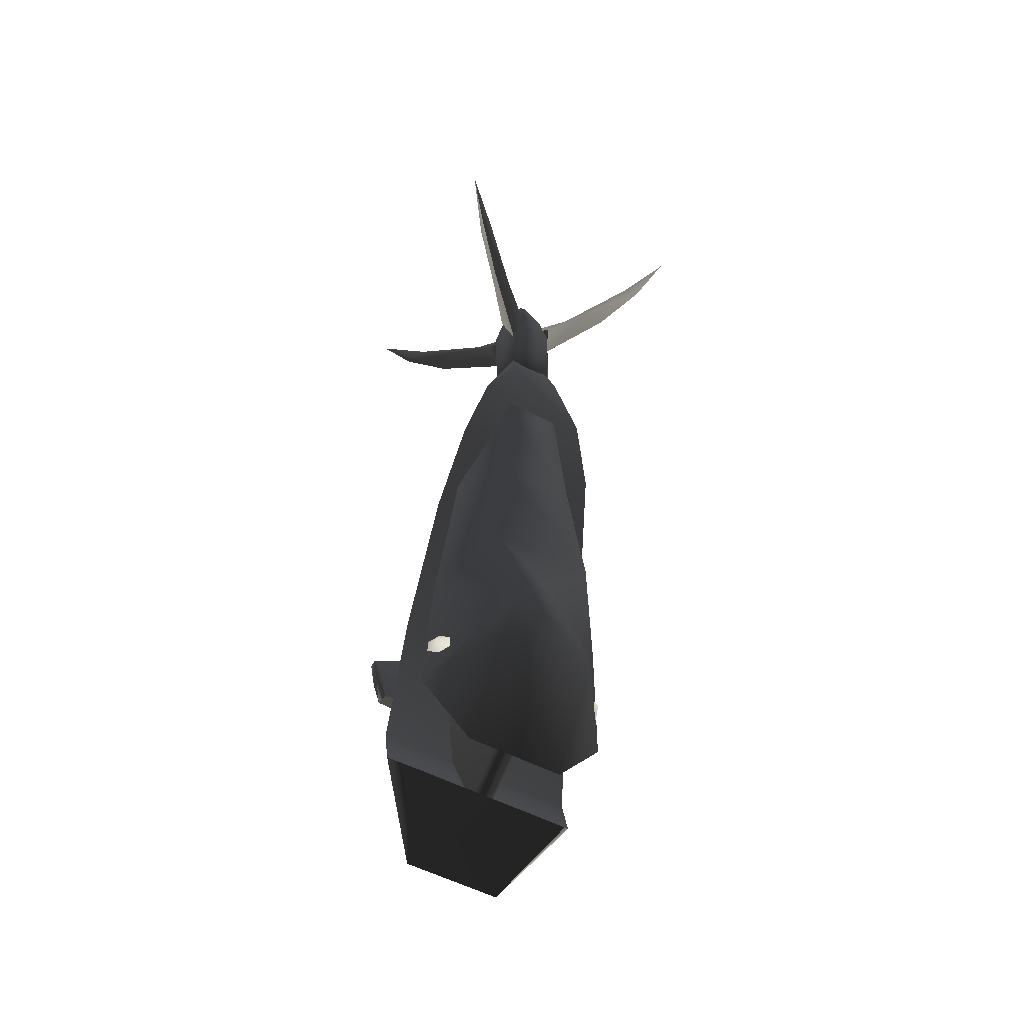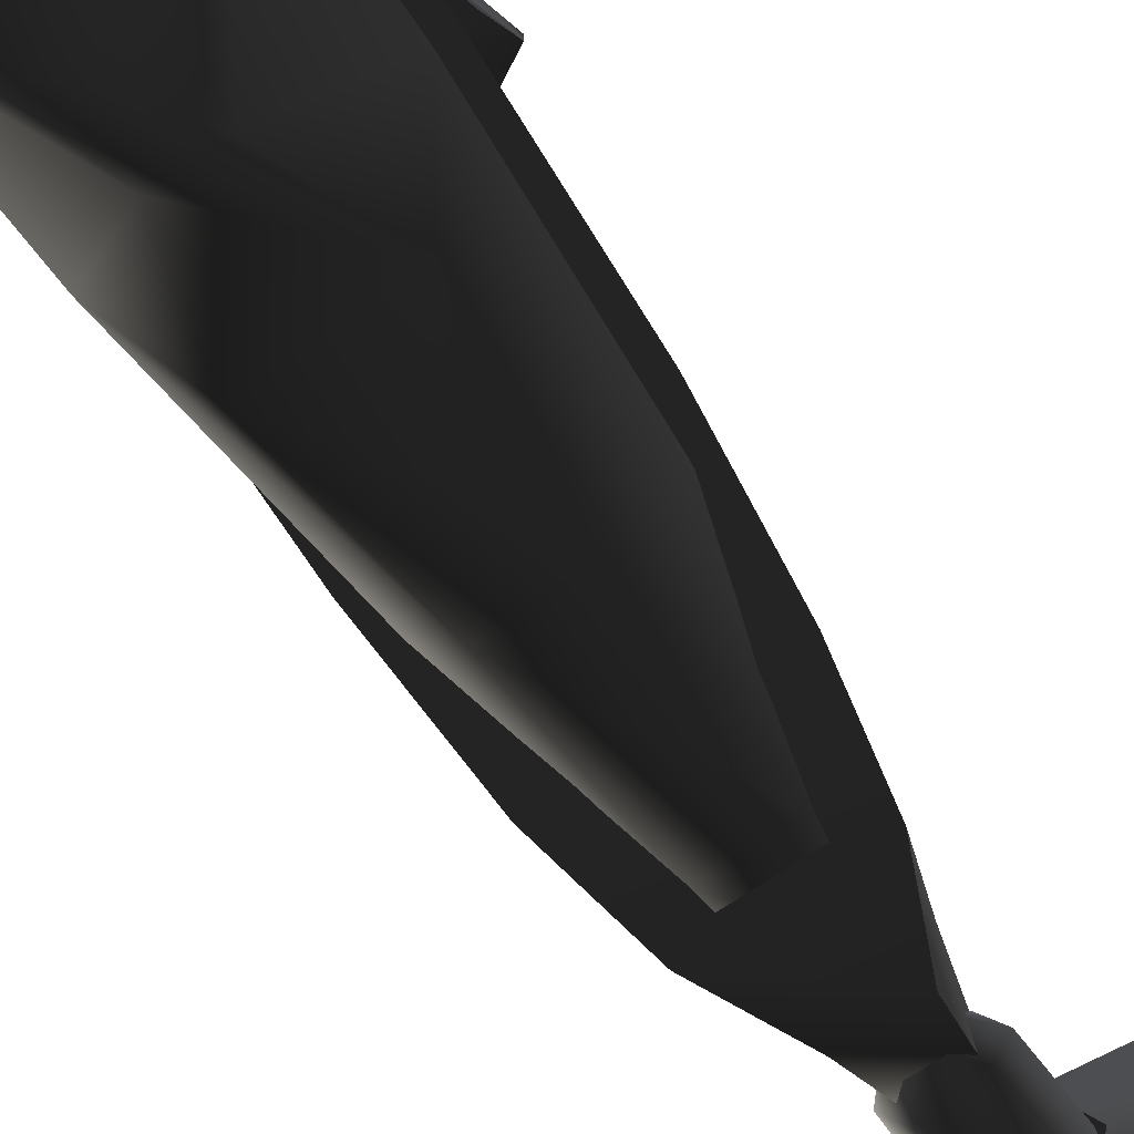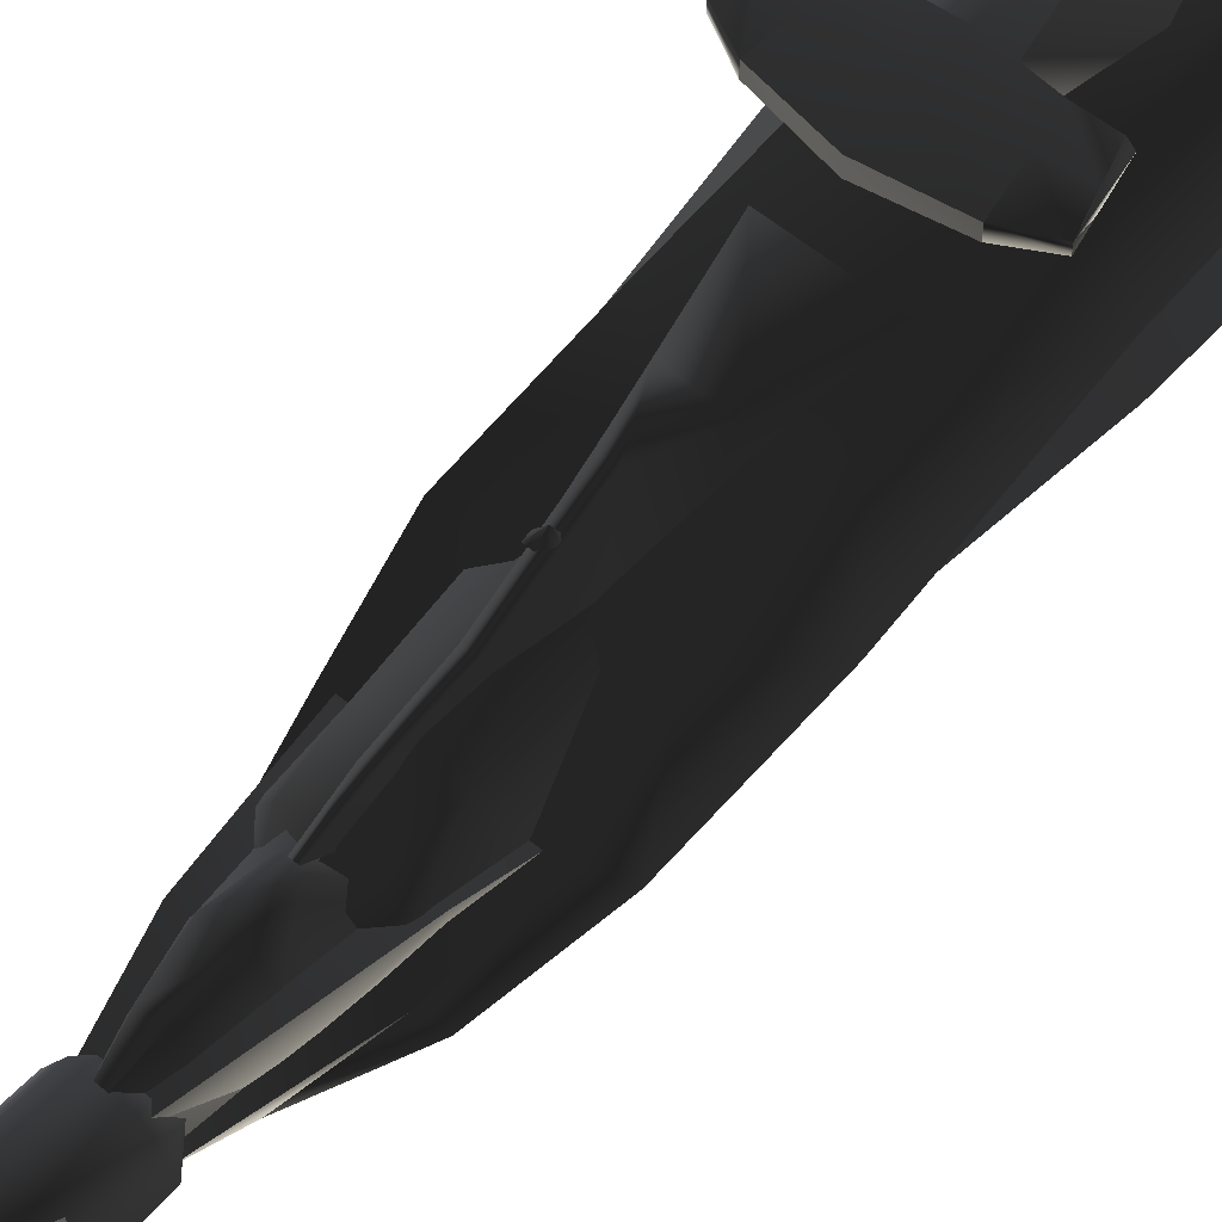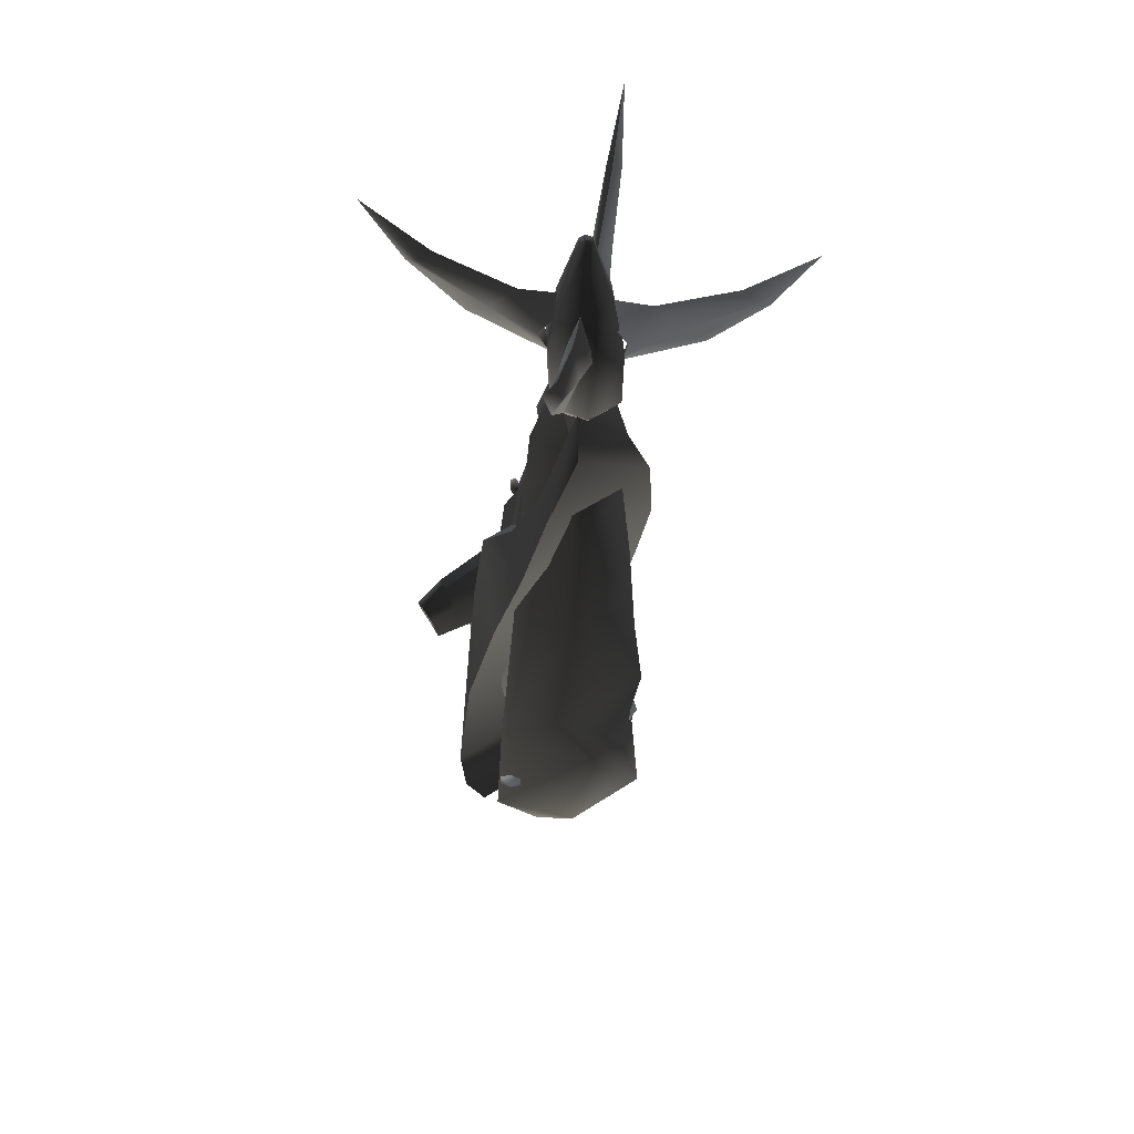
<metadata>
{"format":"obj","ext":"obj","renderer":"f3d","projection":"perspective","resolution":1024,"background":"white","views":[{"elev":-57.7,"azim":-27.6,"up":"+Z"},{"elev":-64.4,"azim":-144.5,"up":"+Y"},{"elev":56.2,"azim":41.3,"up":"+Y"},{"elev":51.2,"azim":-35.5,"up":"+Z"}]}
</metadata>
<code>
v  -0.2949 0.6818 -3.031
v  -0.2937 0.7351 -2.32
v  0.2937 0.7351 -2.32
v  0.2949 0.6818 -3.031
v  0.3302 0.6551 -1.459
v  -0.3302 0.6551 -1.459
v  0.3709 0.4594 -0.5172
v  -0.3709 0.4594 -0.5172
v  0.4126 0.2548 0.2112
v  -0.4126 0.2548 0.2112
v  0.4025 -0.07425 0.6198
v  -0.4025 -0.07425 0.6198
v  0.3235 -0.2699 1.082
v  -0.3235 -0.2699 1.082
v  0.135 -0.3738 1.741
v  -0.135 -0.3738 1.741
v  0.1773 -0.4555 1.467
v  0.3831 -0.4211 1.011
v  0.4989 -0.3144 0.4422
v  0.5681 -0.07425 -0.2951
v  0.5918 0.2548 -1.334
v  0.614 0.406 -2.329
v  0.6158 0.3438 -2.596
v  0.5305 0.237 -2.729
v  -0.6158 0.3438 -2.596
v  -0.5305 0.237 -2.729
v  -0.614 0.406 -2.329
v  -0.5918 0.2548 -1.334
v  -0.5681 -0.07425 -0.2951
v  -0.4989 -0.3144 0.4422
v  -0.3831 -0.4211 1.011
v  -0.1773 -0.4555 1.467
v  0.2846 -0.2351 -1.369
v  0.0666 -0.17 -2.424
v  0.06675 0.3951 -2.78
v  0.323 0.4716 -1.509
v  0.2402 -0.1611 0.08071
v  -0.0666 -0.17 -2.424
v  -0.06675 0.3951 -2.78
v  -0.2846 -0.2351 -1.369
v  -0.2402 -0.1611 0.08071
v  -0.323 0.4716 -1.509
v  0.145 -0.5279 -1.623
v  0.2901 -0.5634 -2.196
v  0.6078 -0.07425 -2.312
v  0.5819 -0.1276 -1.406
v  0.3398 -0.4923 -1.05
v  0.2471 -0.4523 -0.1086
v  0.4622 -0.1543 -0.1086
v  0.1961 -0.4122 0.833
v  0.294 -0.04757 0.913
v  0.1474 -0.39 1.388
v  0.2309 -0.03549 1.341
v  0.1098 -0.127 1.802
v  0.0921 -0.3787 1.802
v  -0.2309 -0.03549 1.341
v  -0.1098 -0.127 1.802
v  -0.294 -0.04757 0.913
v  -0.4622 -0.1543 -0.1086
v  -0.5819 -0.1276 -1.406
v  -0.6078 -0.07425 -2.312
v  -0.2989 -0.1276 -2.747
v  0.2989 -0.1276 -2.747
v  -0.145 -0.5279 -1.623
v  -0.2901 -0.5634 -2.196
v  -0.2471 -0.4523 -0.1086
v  -0.3398 -0.4923 -1.05
v  -0.1961 -0.4122 0.833
v  -0.1474 -0.39 1.388
v  -0.0921 -0.3787 1.802
v  -0.2489 0.6376 -1.945
v  -0.1244 0.6376 -1.354
v  -0.07376 0.9189 -0.9144
v  -0.1557 0.9654 -1.319
v  -0.1244 0.6376 -2.536
v  -0.07376 0.9661 -1.706
v  0.1244 0.6376 -2.536
v  0.07376 0.9661 -1.706
v  0 0.9727 -1.328
v  0.1557 0.9654 -1.319
v  0.2489 0.6376 -1.945
v  0.1244 0.6376 -1.354
v  0.07376 0.9189 -0.9144
v  -0.3791 0.8439 -0.9104
v  -0.3791 0.9198 -0.9104
v  -0.5704 0.9096 -1.012
v  -0.5704 0.8541 -1.012
v  0 0.8367 -0.8435
v  0 0.927 -0.8435
v  0.3791 0.8439 -0.9104
v  0.3791 0.9198 -0.9104
v  0.5704 0.8541 -1.012
v  0.5704 0.9096 -1.012
v  0 0.7915 -1.113
v  0 0.791 -1.428
v  0.3113 0.8056 -1.386
v  0.3477 0.8059 -1.129
v  0.4779 0.8261 -1.382
v  -0.3477 0.8059 -1.129
v  -0.3113 0.8056 -1.386
v  0.5267 0.8263 -1.167
v  -0.5267 0.8263 -1.167
v  -0.4779 0.8261 -1.382
v  0.4779 0.9376 -1.328
v  0.5267 0.9374 -1.167
v  -0.5267 0.9374 -1.167
v  -0.4779 0.9376 -1.328
v  0.3477 0.9578 -1.129
v  0 0.9722 -1.113
v  0.3113 0.9581 -1.309
v  0.1557 0.9654 -1.319
v  -0.1557 0.9654 -1.319
v  -0.3113 0.9581 -1.309
v  -0.3477 0.9578 -1.129
v  0.1752 0.06607 1.009
v  -0.00016 0.1226 1.009
v  0.08379 -0.07571 1.214
v  0.00823 0.2467 0.7196
v  0.1902 0.1548 0.7196
v  0.2666 -0.07571 1.009
v  -0.01527 0.342 0.03465
v  0.2965 -0.07777 0.6238
v  0.237 0.223 0.03465
v  -0.08379 -0.07571 1.214
v  0.00016 0.1226 1.009
v  -0.1752 0.06607 1.009
v  -0.00823 0.2467 0.7196
v  -0.2965 -0.07777 0.6238
v  -0.1902 0.1548 0.7196
v  -0.237 0.223 0.03465
v  -0.2666 -0.07571 1.009
v  0.01527 0.342 0.03465
v  0.1536 -0.04565 1.336
v  0.07681 0.117 1.368
v  0.05121 0.03442 1.614
v  0.1024 -0.09649 1.607
v  0.003711 -0.1512 1.947
v  0.04323 0.1304 1.14
v  0.195 -0.05881 0.899
v  -0.07681 0.117 1.368
v  -0.05121 0.03442 1.614
v  -0.003711 -0.1512 1.947
v  -0.04323 0.1304 1.14
v  -0.007421 -0.1616 1.947
v  -0.195 -0.05881 0.899
v  -0.1536 -0.04565 1.336
v  -0.1024 -0.09649 1.607
v  0 -0.05881 0.899
v  -0.2678 0.5239 -0.8278
v  -0.1359 0.5194 -0.3193
v  0.1359 0.5194 -0.3193
v  0.2678 0.5239 -0.8278
v  0.03774 0.5712 0.006907
v  -0.03774 0.5712 0.006907
v  0.03242 0.3082 0.5044
v  -0.03242 0.3082 0.5044
v  0.02828 0.2282 0.8686
v  -0.02828 0.2282 0.8686
v  0.01964 0.1214 1.124
v  -0.01964 0.1214 1.124
v  -0.2245 -0.1365 0.3089
v  0.2245 -0.1365 0.3089
v  0.2313 -0.2655 1.785
v  0.1157 -0.06516 1.785
v  0.1205 -0.05681 2.183
v  0.2409 -0.2655 2.183
v  0.08727 -0.1143 2.521
v  0.1148 -0.2655 1.646
v  0.05742 -0.1654 1.646
v  0.1157 -0.4658 1.785
v  0.05742 -0.3656 1.646
v  0.1745 -0.2655 2.521
v  0.1205 -0.4741 2.183
v  0.0218 -0.2272 2.923
v  0.0436 -0.2655 2.923
v  0.08727 -0.4166 2.521
v  0.0218 -0.3037 2.923
v  -0.1157 -0.06516 1.785
v  -0.1205 -0.05681 2.183
v  -0.08727 -0.1143 2.521
v  -0.05742 -0.1654 1.646
v  -0.0218 -0.2272 2.923
v  -0.2313 -0.2655 1.785
v  -0.2409 -0.2655 2.183
v  -0.1745 -0.2655 2.521
v  -0.1205 -0.4741 2.183
v  -0.08727 -0.4166 2.521
v  -0.1148 -0.2655 1.646
v  -0.1157 -0.4658 1.785
v  -0.05742 -0.3656 1.646
v  -0.0218 -0.3037 2.923
v  -0.0436 -0.2655 2.923
v  -0.2712 -0.5284 2.511
v  -0.3368 -0.6764 2.407
v  -0.1243 -0.5049 2.274
v  -0.07895 -0.4086 2.379
v  -0.09128 -0.354 2.52
v  -0.1484 -0.4093 2.068
v  -0.4868 -0.7374 2.303
v  -0.7184 -0.962 2.624
v  -0.6315 -0.9408 2.666
v  -0.8897 -1.128 3.015
v  -0.6075 -0.8545 2.708
v  -0.1455 -0.34 2.379
v  -0.2431 -0.3823 2.274
v  -0.4212 -0.5894 2.407
v  -0.6945 -0.8758 2.666
v  0.2629 -0.5366 2.511
v  0.411 -0.6023 2.407
v  0.2394 -0.3897 2.274
v  0.1431 -0.3444 2.379
v  0.0885 -0.3568 2.52
v  0.1439 -0.4139 2.068
v  0.472 -0.7523 2.303
v  0.6965 -0.9839 2.624
v  0.6753 -0.8969 2.666
v  0.8626 -1.155 3.015
v  0.589 -0.873 2.708
v  0.07449 -0.411 2.379
v  0.1168 -0.5086 2.274
v  0.3239 -0.6866 2.407
v  0.6103 -0.9599 2.666
v  0.2712 -0.002564 2.511
v  0.3368 0.1455 2.407
v  0.1243 -0.02609 2.274
v  0.07895 -0.1223 2.379
v  0.09128 -0.177 2.52
v  0.1484 -0.1216 2.068
v  0.4868 0.2065 2.303
v  0.7184 0.4311 2.624
v  0.6315 0.4098 2.666
v  0.8897 0.5971 3.015
v  0.6075 0.3236 2.708
v  0.1455 -0.191 2.379
v  0.2431 -0.1487 2.274
v  0.4212 0.05845 2.407
v  0.6945 0.3448 2.666
v  -0.2629 0.005687 2.511
v  -0.411 0.0713 2.407
v  -0.2394 -0.1412 2.274
v  -0.1431 -0.1865 2.379
v  -0.0885 -0.1742 2.52
v  -0.1439 -0.1171 2.068
v  -0.472 0.2213 2.303
v  -0.6965 0.4529 2.624
v  -0.6753 0.366 2.666
v  -0.8626 0.6242 3.015
v  -0.589 0.342 2.708
v  -0.07449 -0.12 2.379
v  -0.1168 -0.02237 2.274
v  -0.3239 0.1557 2.407
v  -0.6103 0.429 2.666
v  0.05252 0.7105 -2.466
v  0.105 0.7178 -2.556
v  0 0.7702 -2.552
v  0.05252 0.725 -2.647
v  -0.05252 0.7105 -2.466
v  -0.05252 0.725 -2.647
v  -0.105 0.7178 -2.556
v  -0.5658 -0.1807 -2
v  -0.4824 -0.2001 -1.956
v  -0.5373 -0.149 -1.914
v  -0.4814 -0.2004 -2.042
v  -0.5912 -0.09802 -1.958
v  -0.5353 -0.1495 -2.086
v  -0.5902 -0.09827 -2.044
v  0.5373 -0.149 -1.914
v  0.4824 -0.2001 -1.956
v  0.5658 -0.1807 -2
v  0.4814 -0.2004 -2.042
v  0.5912 -0.09802 -1.958
v  0.5353 -0.1495 -2.086
v  0.5902 -0.09827 -2.044
v  0.0196 0.5173 0.2915
v  0.03921 0.4871 0.235
v  0 0.5257 0.2144
v  0.0196 0.457 0.1785
v  -0.0196 0.5173 0.2915
v  -0.0196 0.457 0.1785
v  -0.03921 0.4871 0.235
g frm-tfuselg
f 1 2 3
f 1 3 4
f 2 5 3
f 2 6 5
f 6 7 5
f 6 8 7
f 8 9 7
f 8 10 9
f 10 11 9
f 10 12 11
f 12 13 11
f 12 14 13
f 14 15 13
f 14 16 15
f 13 15 17
f 13 17 18
f 11 13 18
f 11 18 19
f 9 11 19
f 9 19 20
f 7 9 20
f 7 20 21
f 21 5 7
f 5 21 22
f 22 3 5
f 4 3 22
f 22 23 4
f 23 24 4
f 25 26 24
f 25 24 23
f 27 25 23
f 27 23 22
f 28 27 22
f 28 22 21
f 29 28 21
f 29 21 20
f 30 29 20
f 30 20 19
f 31 30 19
f 31 19 18
f 32 31 18
f 32 18 17
f 16 32 17
f 16 17 15
g frm-tfuselg
f 31 32 16
f 31 16 14
f 14 30 31
f 14 12 30
f 10 29 30
f 12 10 30
f 8 28 29
f 10 8 29
f 6 27 28
f 8 6 28
f 6 2 27
f 27 2 1
f 1 25 27
f 1 26 25
f 26 1 4
f 26 4 24
g frm-mfuselg
f 33 34 35
f 33 35 36
f 36 37 33
f 34 38 39
f 34 39 35
f 40 41 42
f 42 38 40
f 42 39 38
g frm-bfuselg
f 43 44 45
f 45 46 43
f 46 47 43
f 48 47 46
f 48 46 49
f 49 50 48
f 49 51 50
f 52 50 51
f 51 53 52
f 52 53 54
f 54 55 52
f 54 53 56
f 54 56 57
f 53 58 56
f 53 51 58
f 51 59 58
f 51 49 59
f 49 60 59
f 49 46 60
f 46 61 60
f 46 45 61
f 45 62 61
f 45 63 62
f 64 60 61
f 61 65 64
f 59 60 66
f 60 67 66
f 64 67 60
f 66 68 59
f 68 58 59
f 58 68 69
f 69 56 58
f 57 56 69
f 69 70 57
f 63 44 65
f 63 65 62
f 61 62 65
f 44 63 45
f 43 67 64
f 64 65 44
f 64 44 43
f 43 47 67
f 47 66 67
f 66 47 48
f 48 68 66
f 48 50 68
f 50 69 68
f 50 52 69
f 52 70 69
f 52 55 70
g frm-contwr1
f 71 72 73
f 71 73 74
f 75 71 74
f 75 74 76
f 77 75 76
f 77 76 78
f 76 74 79
f 79 80 78
f 78 76 79
g frm-contwr1
f 81 77 78
f 81 78 80
f 82 81 80
f 82 80 83
f 72 82 83
f 72 83 73
g frm-contwr2
f 84 85 86
f 84 86 87
f 88 89 85
f 88 85 84
f 89 88 90
f 89 90 91
f 91 90 92
f 91 92 93
f 94 95 96
f 94 96 97
f 97 96 98
f 95 94 99
f 95 99 100
f 88 94 97
f 94 88 84
f 94 84 99
f 88 97 90
f 90 97 101
f 97 98 101
f 90 101 92
f 99 84 87
f 99 87 102
f 100 99 102
f 100 102 103
f 93 92 101
f 93 101 98
f 93 98 104
f 93 104 105
f 87 86 106
f 87 106 107
f 87 107 103
f 108 91 93
f 108 93 105
f 109 89 91
f 109 91 108
f 79 109 108
f 108 110 111
f 108 111 79
f 110 108 105
f 110 105 104
f 109 79 112
f 109 112 113
f 109 113 114
f 89 109 114
f 89 114 85
f 114 113 107
f 114 107 106
f 85 114 106
f 85 106 86
g frm-contwr2
f 87 103 102
f 95 79 111
f 95 111 110
f 79 95 100
f 100 112 79
f 95 110 96
f 96 110 104
f 96 104 98
f 100 113 112
f 113 100 103
f 113 103 107
g frm-tlfuselg
f 115 116 117
f 118 116 115
f 115 119 118
f 119 115 120
f 120 115 117
f 121 118 119
f 120 122 119
f 123 119 122
f 119 123 121
g frm-trfuselg
f 124 125 126
f 126 125 127
f 128 129 130
f 131 126 129
f 124 126 131
f 129 127 132
f 132 130 129
f 127 129 126
f 129 128 131
g frm-tfuselg2
f 133 134 135
f 136 135 137
f 135 136 133
f 138 134 133
f 133 139 138
f 134 140 141
f 134 141 135
f 135 141 142
f 140 134 138
f 140 138 143
f 135 142 137
f 141 144 142
f 143 145 146
f 141 140 146
f 146 147 141
f 146 140 143
f 141 147 144
f 138 139 148
f 143 138 148
f 145 143 148
g frm-tfuselg1
f 149 150 151
f 149 151 152
f 150 153 151
f 150 154 153
f 154 155 153
f 154 156 155
f 156 157 155
f 156 158 157
f 158 159 157
f 158 160 159
f 161 150 149
f 161 154 150
f 161 160 158
f 161 158 156
f 161 156 154
f 157 159 162
f 162 151 153
f 151 162 152
f 153 155 162
f 155 157 162
g frm-slicer1
f 163 164 165
f 163 165 166
f 167 166 165
f 164 163 168
f 164 168 169
f 170 163 166
f 163 170 171
f 163 171 168
f 167 172 166
f 172 173 166
f 170 166 173
f 172 167 174
f 172 174 175
f 176 172 175
f 172 176 173
f 176 175 177
f 164 178 179
f 164 179 165
f 180 165 179
f 178 164 169
f 178 169 181
f 167 180 182
f 180 167 165
f 167 182 174
f 178 183 184
f 178 184 179
f 185 179 184
f 183 186 184
f 187 185 184
f 187 184 186
f 183 178 181
f 183 181 188
f 183 189 186
f 189 183 188
f 189 188 190
f 185 187 191
f 185 191 192
f 180 185 192
f 185 180 179
f 180 192 182
f 170 190 171
f 170 189 190
f 189 170 173
f 189 173 186
f 176 186 173
f 176 187 186
f 187 176 177
f 187 177 191
f 174 177 175
f 174 191 177
f 174 192 191
f 174 182 192
g frm-frslicer
f 193 194 195
f 195 196 193
f 196 197 193
f 198 195 194
f 199 198 194
f 200 199 194
f 201 200 194
f 202 200 201
f 194 193 201
f 193 203 201
f 201 203 202
g frm-frslicer
f 204 205 193
f 205 206 193
f 193 197 204
f 207 203 193
f 202 203 207
f 193 206 207
f 207 200 202
f 200 207 206
f 199 200 206
f 198 199 206
f 205 198 206
g frm-frslicer
f 205 195 198
f 205 204 196
f 205 196 195
g frm-fbslicer
f 208 209 210
f 210 211 208
f 211 212 208
f 213 210 209
f 214 213 209
f 215 214 209
f 216 215 209
f 217 215 216
f 209 208 216
f 208 218 216
f 216 218 217
g frm-fbslicer
f 219 220 208
f 220 221 208
f 208 212 219
f 222 218 208
f 217 218 222
f 208 221 222
f 222 215 217
f 215 222 221
f 214 215 221
f 213 214 221
f 220 213 221
g frm-fbslicer
f 220 210 213
f 220 219 211
f 220 211 210
g frm-flsicer
f 223 224 225
f 225 226 223
f 226 227 223
f 228 225 224
f 229 228 224
f 230 229 224
f 231 230 224
f 232 230 231
f 224 223 231
f 223 233 231
f 231 233 232
g frm-flsicer
f 234 235 223
f 235 236 223
f 223 227 234
f 237 233 223
f 232 233 237
f 223 236 237
f 237 230 232
f 230 237 236
f 229 230 236
f 228 229 236
f 235 228 236
g frm-flsicer
f 235 225 228
f 235 234 226
f 235 226 225
g frm-ftslicer
f 238 239 240
f 240 241 238
f 241 242 238
f 243 240 239
f 244 243 239
f 245 244 239
f 246 245 239
f 247 245 246
f 239 238 246
f 238 248 246
f 246 248 247
g frm-ftslicer
f 249 250 238
f 250 251 238
f 238 242 249
f 252 248 238
f 247 248 252
f 238 251 252
f 252 245 247
f 245 252 251
f 244 245 251
f 243 244 251
f 250 243 251
g frm-ftslicer
f 250 240 243
f 250 249 241
f 250 241 240
g frm-cone1
f 253 254 255
f 254 256 255
f 257 253 255
f 256 258 255
f 259 257 255
f 258 259 255
g frm-cone5
f 260 261 262
f 260 263 261
f 260 262 264
f 260 265 263
f 260 264 266
f 260 266 265
g frm-cone4
f 267 268 269
f 268 270 269
f 271 267 269
f 270 272 269
f 273 271 269
f 272 273 269
g frm-cone6
f 274 275 276
f 275 277 276
f 278 274 276
f 277 279 276
f 280 278 276
f 279 280 276

</code>
